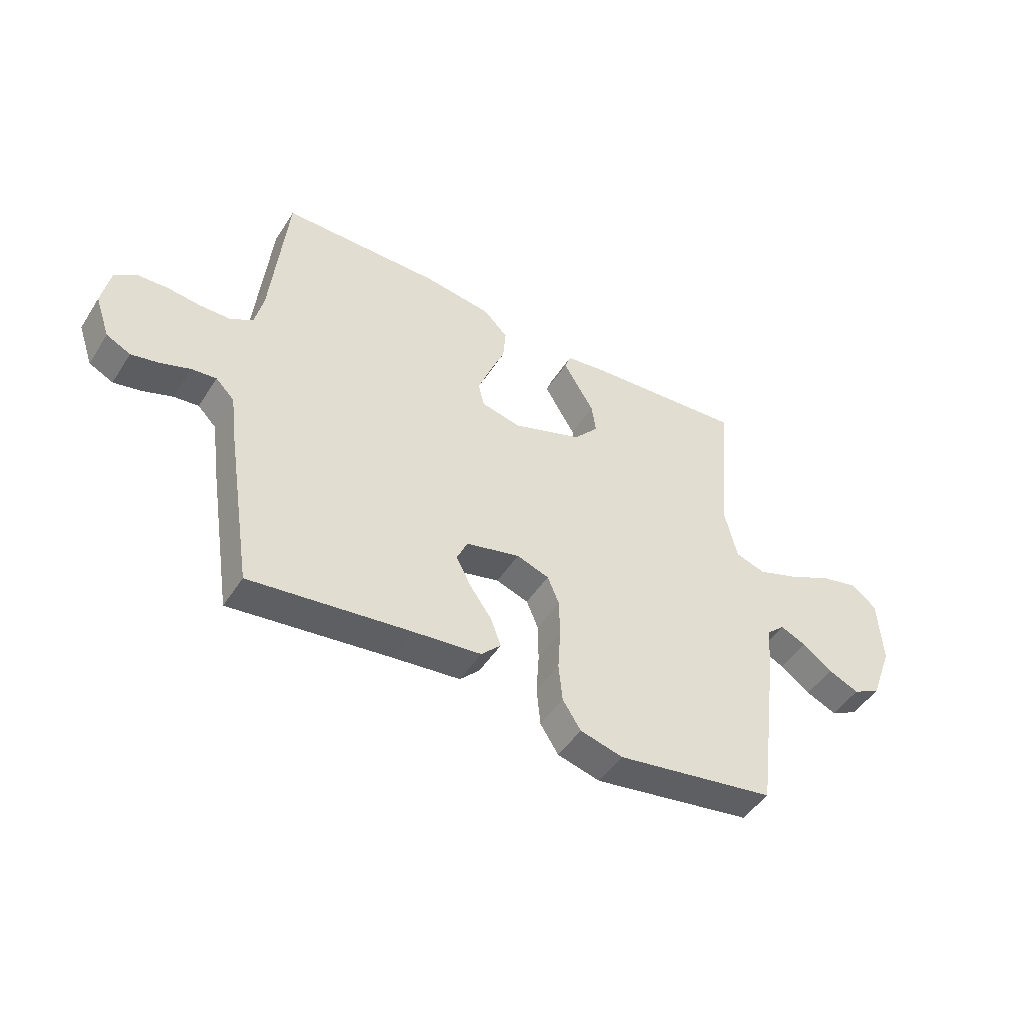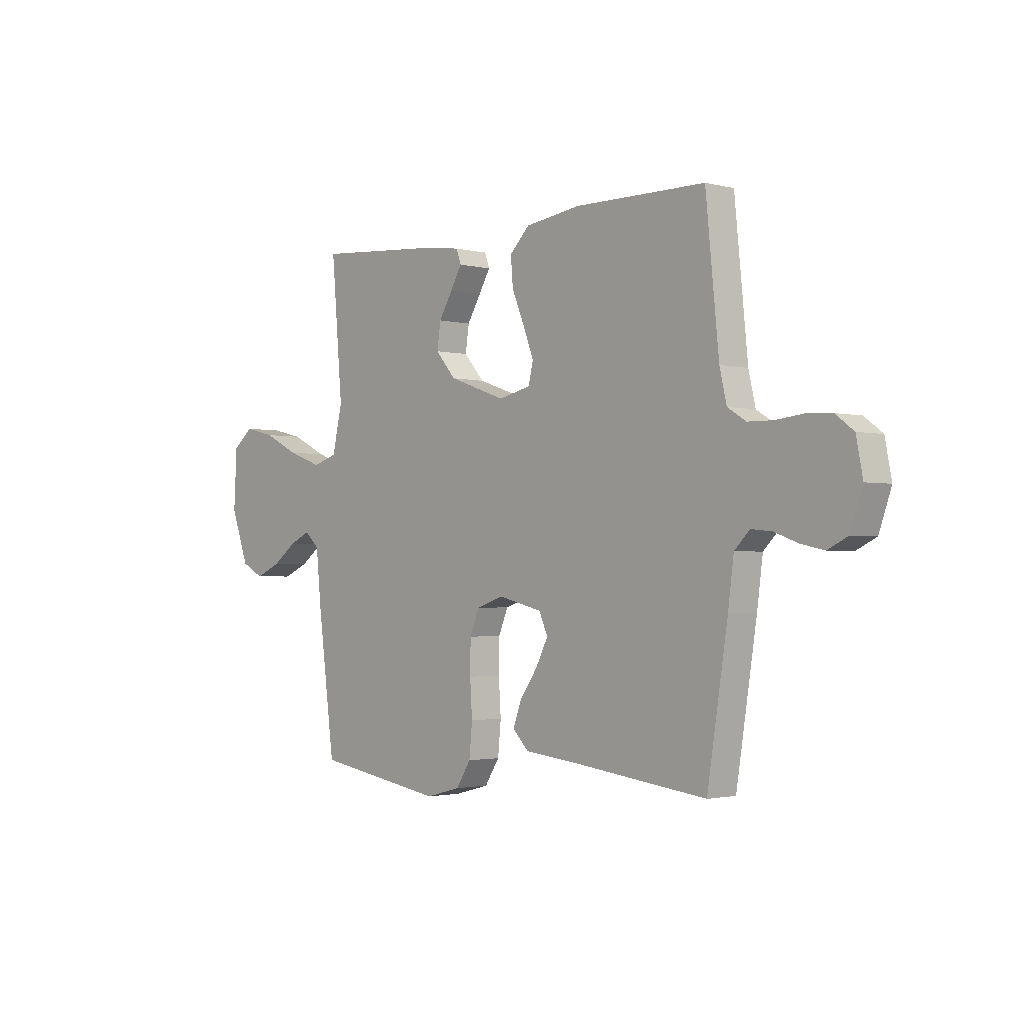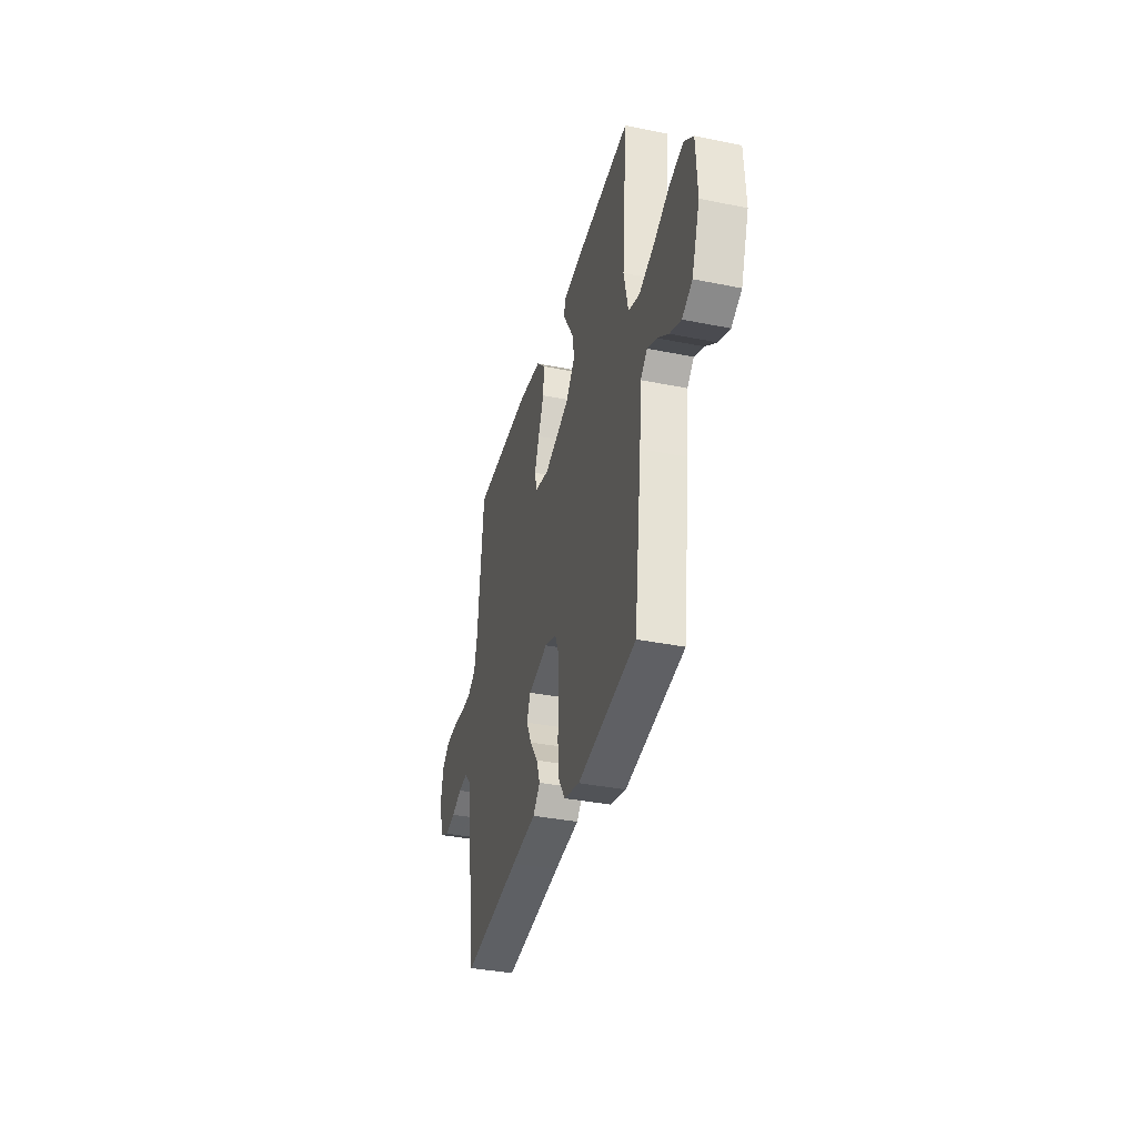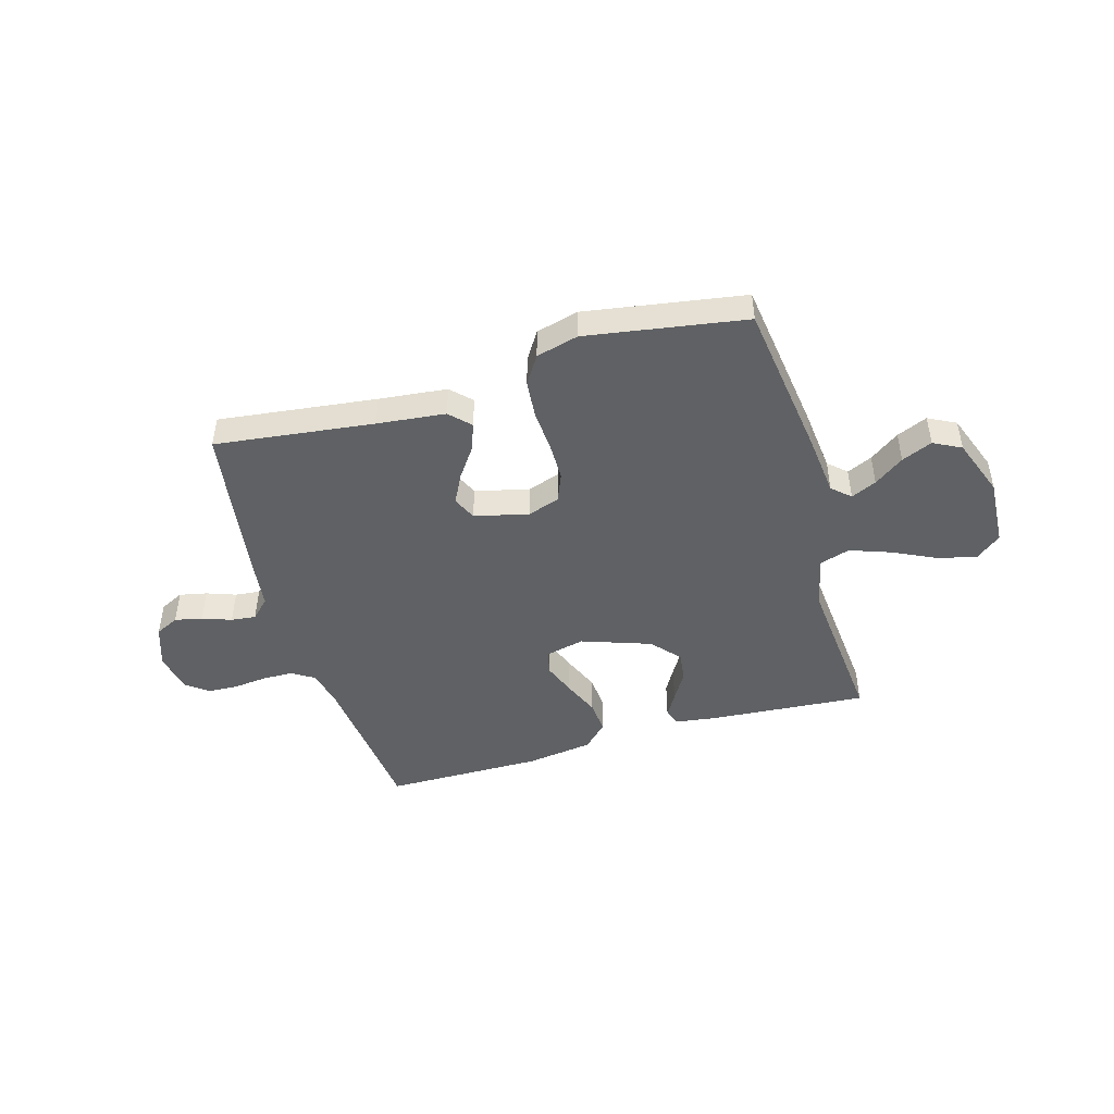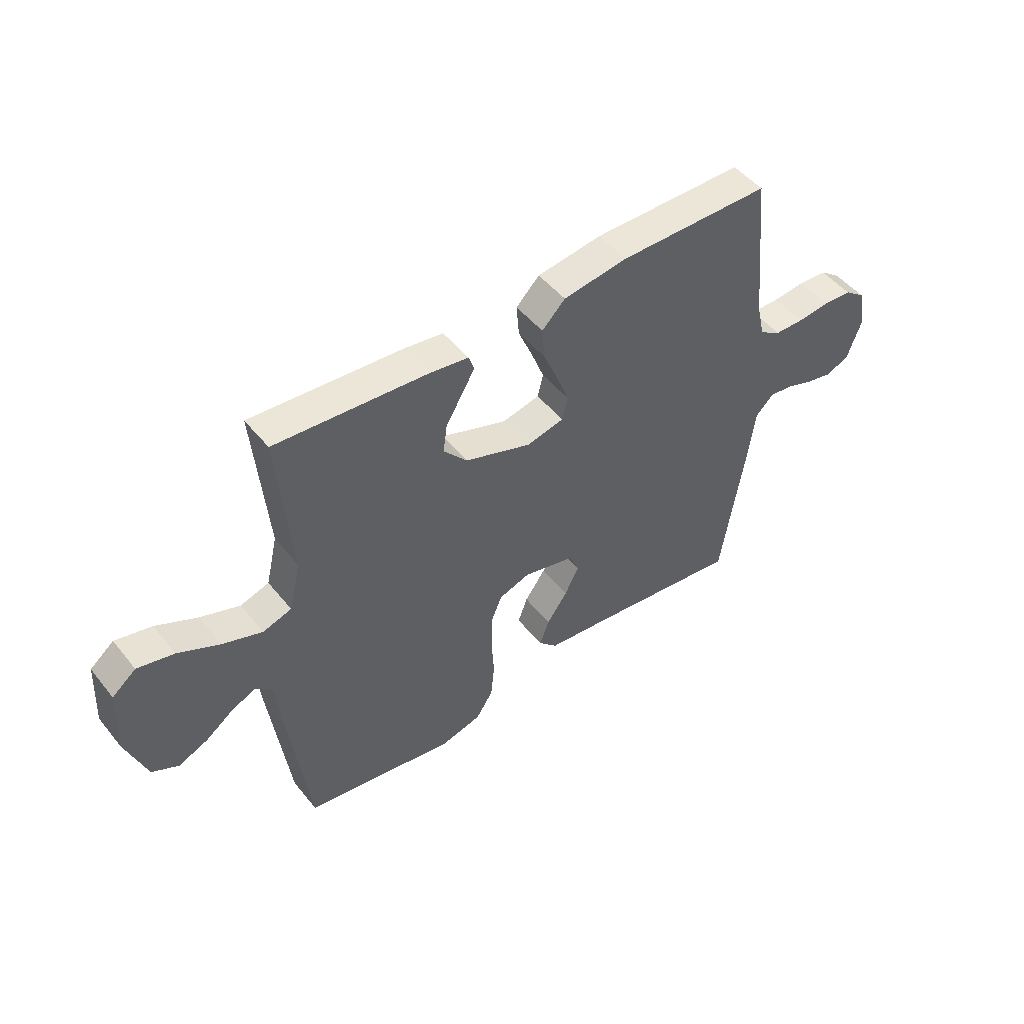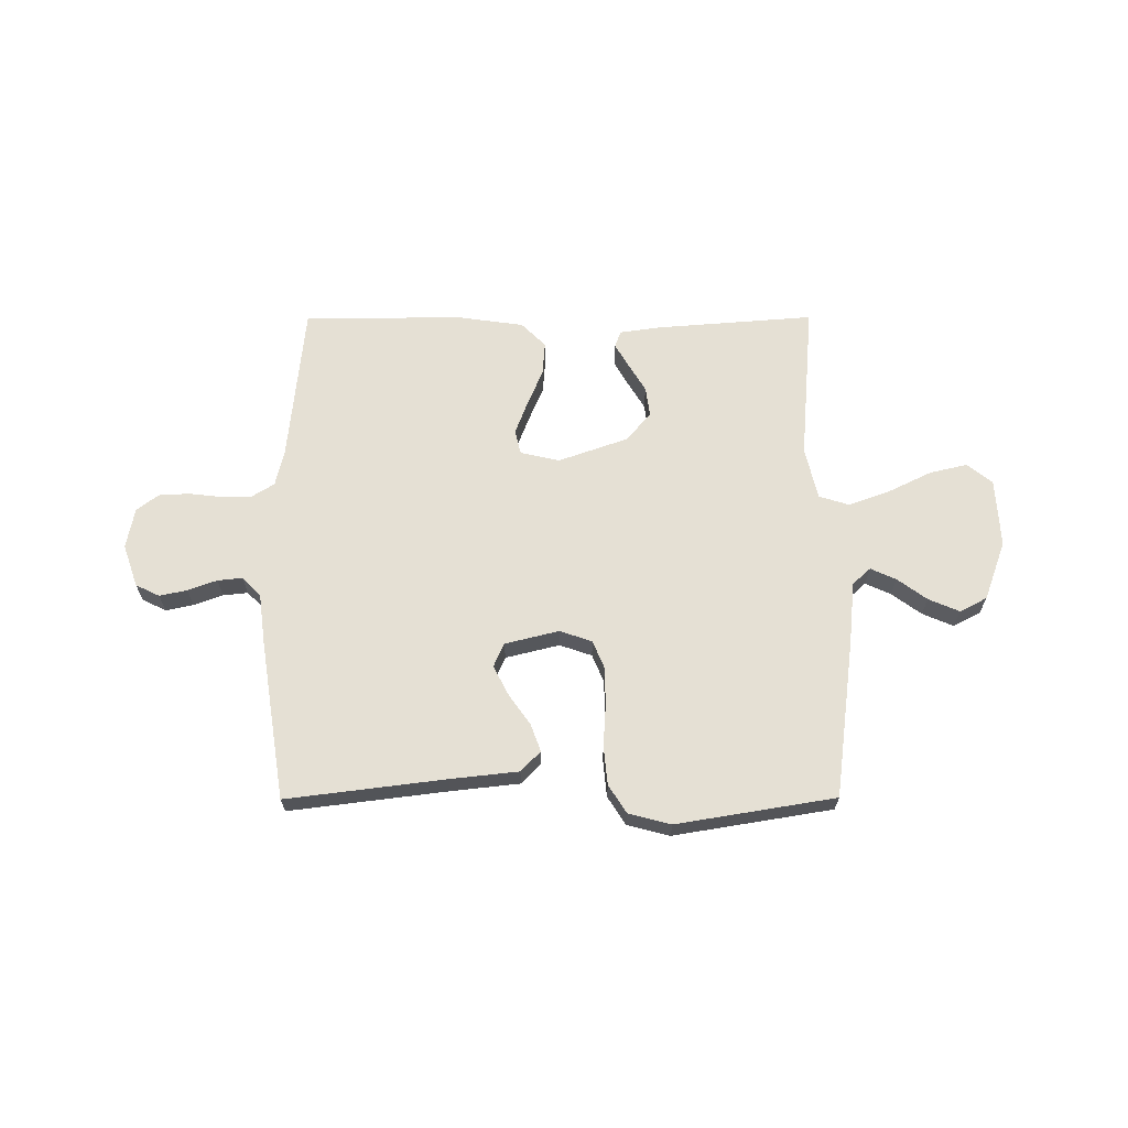
<metadata>
{"format":"obj","ext":"obj","renderer":"f3d","projection":"perspective","resolution":1024,"background":"white","views":[{"elev":-47.8,"azim":148.8,"up":"+Z"},{"elev":-1.9,"azim":48.0,"up":"+Z"},{"elev":-36.5,"azim":-104.7,"up":"+Z"},{"elev":-46.3,"azim":-163.7,"up":"+Y"},{"elev":49.0,"azim":-37.1,"up":"+Z"},{"elev":65.6,"azim":179.8,"up":"+Y"}]}
</metadata>
<code>
v 0.5 0.07 -0.5
v 0.2 0.07 -0.463
v 0.071 0.07 -0.449
v 0.034 0.07 -0.411
v 0.053 0.07 -0.359
v 0.094 0.07 -0.301
v 0.122 0.07 -0.246
v 0.102 0.07 -0.201
v 0 0.07 -0.176
v -0.061 0.07 -0.197
v -0.083 0.07 -0.25
v -0.084 0.07 -0.323
v -0.079 0.07 -0.402
v -0.086 0.07 -0.475
v -0.12 0.07 -0.528
v -0.2 0.07 -0.549
v -0.5 0.07 -0.5
v -0.539 0.07 -0.2
v -0.551 0.07 -0.082
v -0.585 0.07 -0.051
v -0.633 0.07 -0.073
v -0.689 0.07 -0.114
v -0.747 0.07 -0.139
v -0.799 0.07 -0.112
v -0.84 0.07 0
v -0.833 0.07 0.13
v -0.786 0.07 0.168
v -0.714 0.07 0.151
v -0.632 0.07 0.111
v -0.554 0.07 0.083
v -0.497 0.07 0.101
v -0.474 0.07 0.2
v -0.5 0.07 0.5
v -0.2 0.07 0.477
v -0.123 0.07 0.466
v -0.112 0.07 0.435
v -0.138 0.07 0.39
v -0.17 0.07 0.337
v -0.178 0.07 0.28
v -0.131 0.07 0.226
v 0 0.07 0.18
v 0.074 0.07 0.197
v 0.085 0.07 0.243
v 0.061 0.07 0.306
v 0.032 0.07 0.375
v 0.027 0.07 0.438
v 0.073 0.07 0.484
v 0.2 0.07 0.502
v 0.5 0.07 0.5
v 0.53 0.07 0.2
v 0.546 0.07 0.131
v 0.588 0.07 0.105
v 0.646 0.07 0.104
v 0.709 0.07 0.111
v 0.766 0.07 0.108
v 0.807 0.07 0.077
v 0.822 0.07 0
v 0.794 0.07 -0.08
v 0.749 0.07 -0.102
v 0.697 0.07 -0.091
v 0.642 0.07 -0.071
v 0.595 0.07 -0.066
v 0.56 0.07 -0.101
v 0.547 0.07 -0.2
v 0.5 0 -0.5
v 0.2 0 -0.463
v 0.071 0 -0.449
v 0.034 0 -0.411
v 0.053 0 -0.359
v 0.094 0 -0.301
v 0.122 0 -0.246
v 0.102 0 -0.201
v 0 0 -0.176
v -0.061 0 -0.197
v -0.083 0 -0.25
v -0.084 0 -0.323
v -0.079 0 -0.402
v -0.086 0 -0.475
v -0.12 0 -0.528
v -0.2 0 -0.549
v -0.5 0 -0.5
v -0.539 0 -0.2
v -0.551 0 -0.082
v -0.585 0 -0.051
v -0.633 0 -0.073
v -0.689 0 -0.114
v -0.747 0 -0.139
v -0.799 0 -0.112
v -0.84 0 0
v -0.833 0 0.13
v -0.786 0 0.168
v -0.714 0 0.151
v -0.632 0 0.111
v -0.554 0 0.083
v -0.497 0 0.101
v -0.474 0 0.2
v -0.5 0 0.5
v -0.2 0 0.477
v -0.123 0 0.466
v -0.112 0 0.435
v -0.138 0 0.39
v -0.17 0 0.337
v -0.178 0 0.28
v -0.131 0 0.226
v 0 0 0.18
v 0.074 0 0.197
v 0.085 0 0.243
v 0.061 0 0.306
v 0.032 0 0.375
v 0.027 0 0.438
v 0.073 0 0.484
v 0.2 0 0.502
v 0.5 0 0.5
v 0.53 0 0.2
v 0.546 0 0.131
v 0.588 0 0.105
v 0.646 0 0.104
v 0.709 0 0.111
v 0.766 0 0.108
v 0.807 0 0.077
v 0.822 0 0
v 0.794 0 -0.08
v 0.749 0 -0.102
v 0.697 0 -0.091
v 0.642 0 -0.071
v 0.595 0 -0.066
v 0.56 0 -0.101
v 0.547 0 -0.2
f 63 64 1 2
f 59 60 61
f 58 59 61
f 57 58 61
f 56 57 61
f 55 56 61
f 54 55 61
f 53 54 61
f 52 53 61 62
f 51 52 62 63
f 48 49 50
f 47 48 50
f 46 47 50
f 45 46 50
f 44 45 50
f 50 51 63
f 44 50 63
f 43 44 63
f 36 37 38
f 35 36 38
f 34 35 38
f 33 34 38
f 32 33 38
f 31 32 38 39
f 27 28 29
f 26 27 29
f 25 26 29
f 24 25 29
f 23 24 29
f 22 23 29
f 21 22 29
f 20 21 29 30
f 19 20 30 31
f 31 39 40
f 19 31 40
f 18 19 40
f 17 18 40
f 16 17 40
f 15 16 40
f 14 15 40
f 13 14 40
f 12 13 40
f 4 5 6
f 3 4 6
f 2 3 6
f 63 2 6
f 63 6 7
f 63 7 8
f 43 63 8
f 42 43 8
f 41 42 8 9
f 40 41 9 10
f 11 12 40
f 10 11 40
f 66 65 128 127
f 125 124 123
f 125 123 122
f 125 122 121
f 125 121 120
f 125 120 119
f 125 119 118
f 125 118 117
f 126 125 117 116
f 127 126 116 115
f 114 113 112
f 114 112 111
f 114 111 110
f 114 110 109
f 114 109 108
f 127 115 114
f 127 114 108
f 127 108 107
f 102 101 100
f 102 100 99
f 102 99 98
f 102 98 97
f 102 97 96
f 103 102 96 95
f 93 92 91
f 93 91 90
f 93 90 89
f 93 89 88
f 93 88 87
f 93 87 86
f 93 86 85
f 94 93 85 84
f 95 94 84 83
f 104 103 95
f 104 95 83
f 104 83 82
f 104 82 81
f 104 81 80
f 104 80 79
f 104 79 78
f 104 78 77
f 104 77 76
f 70 69 68
f 70 68 67
f 70 67 66
f 70 66 127
f 71 70 127
f 72 71 127
f 72 127 107
f 72 107 106
f 73 72 106 105
f 74 73 105 104
f 104 76 75
f 104 75 74
f 1 65 66 2
f 2 66 67 3
f 3 67 68 4
f 4 68 69 5
f 5 69 70 6
f 6 70 71 7
f 7 71 72 8
f 8 72 73 9
f 9 73 74 10
f 10 74 75 11
f 11 75 76 12
f 12 76 77 13
f 13 77 78 14
f 14 78 79 15
f 15 79 80 16
f 16 80 81 17
f 17 81 82 18
f 18 82 83 19
f 19 83 84 20
f 20 84 85 21
f 21 85 86 22
f 22 86 87 23
f 23 87 88 24
f 24 88 89 25
f 25 89 90 26
f 26 90 91 27
f 27 91 92 28
f 28 92 93 29
f 29 93 94 30
f 30 94 95 31
f 31 95 96 32
f 32 96 97 33
f 33 97 98 34
f 34 98 99 35
f 35 99 100 36
f 36 100 101 37
f 37 101 102 38
f 38 102 103 39
f 39 103 104 40
f 40 104 105 41
f 41 105 106 42
f 42 106 107 43
f 43 107 108 44
f 44 108 109 45
f 45 109 110 46
f 46 110 111 47
f 47 111 112 48
f 48 112 113 49
f 49 113 114 50
f 50 114 115 51
f 51 115 116 52
f 52 116 117 53
f 53 117 118 54
f 54 118 119 55
f 55 119 120 56
f 56 120 121 57
f 57 121 122 58
f 58 122 123 59
f 59 123 124 60
f 60 124 125 61
f 61 125 126 62
f 62 126 127 63
f 63 127 128 64
f 64 128 65 1

</code>
